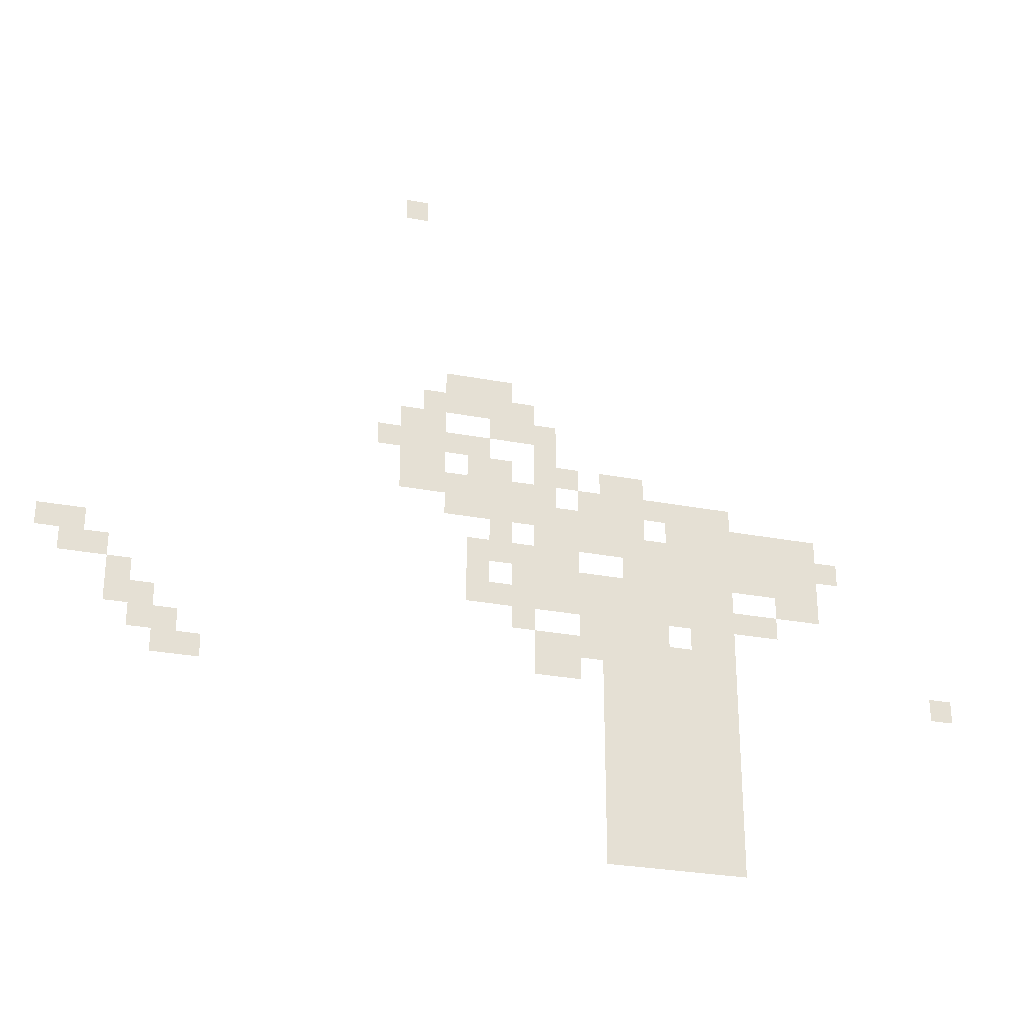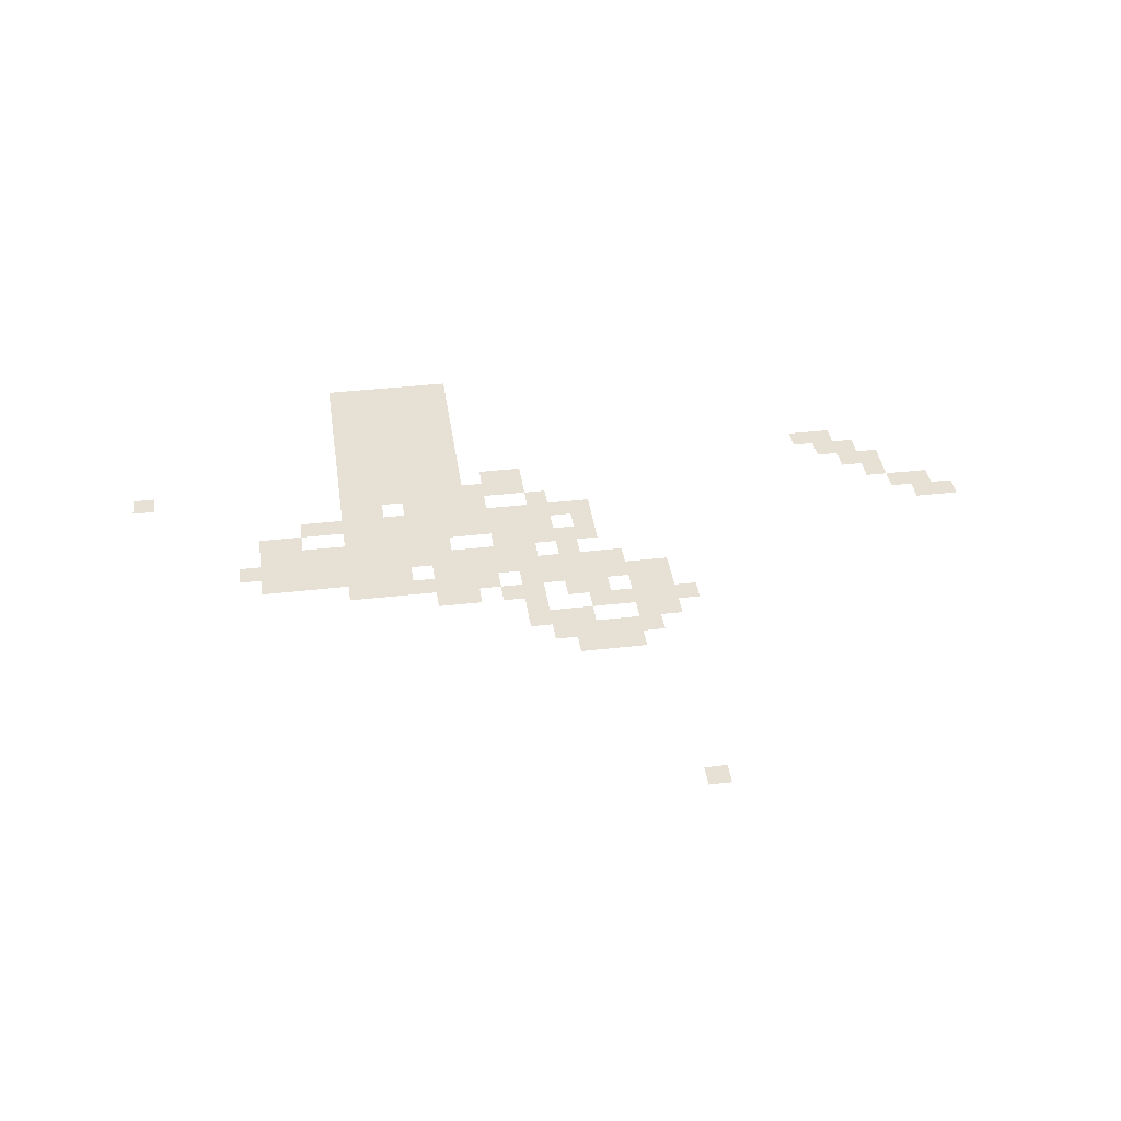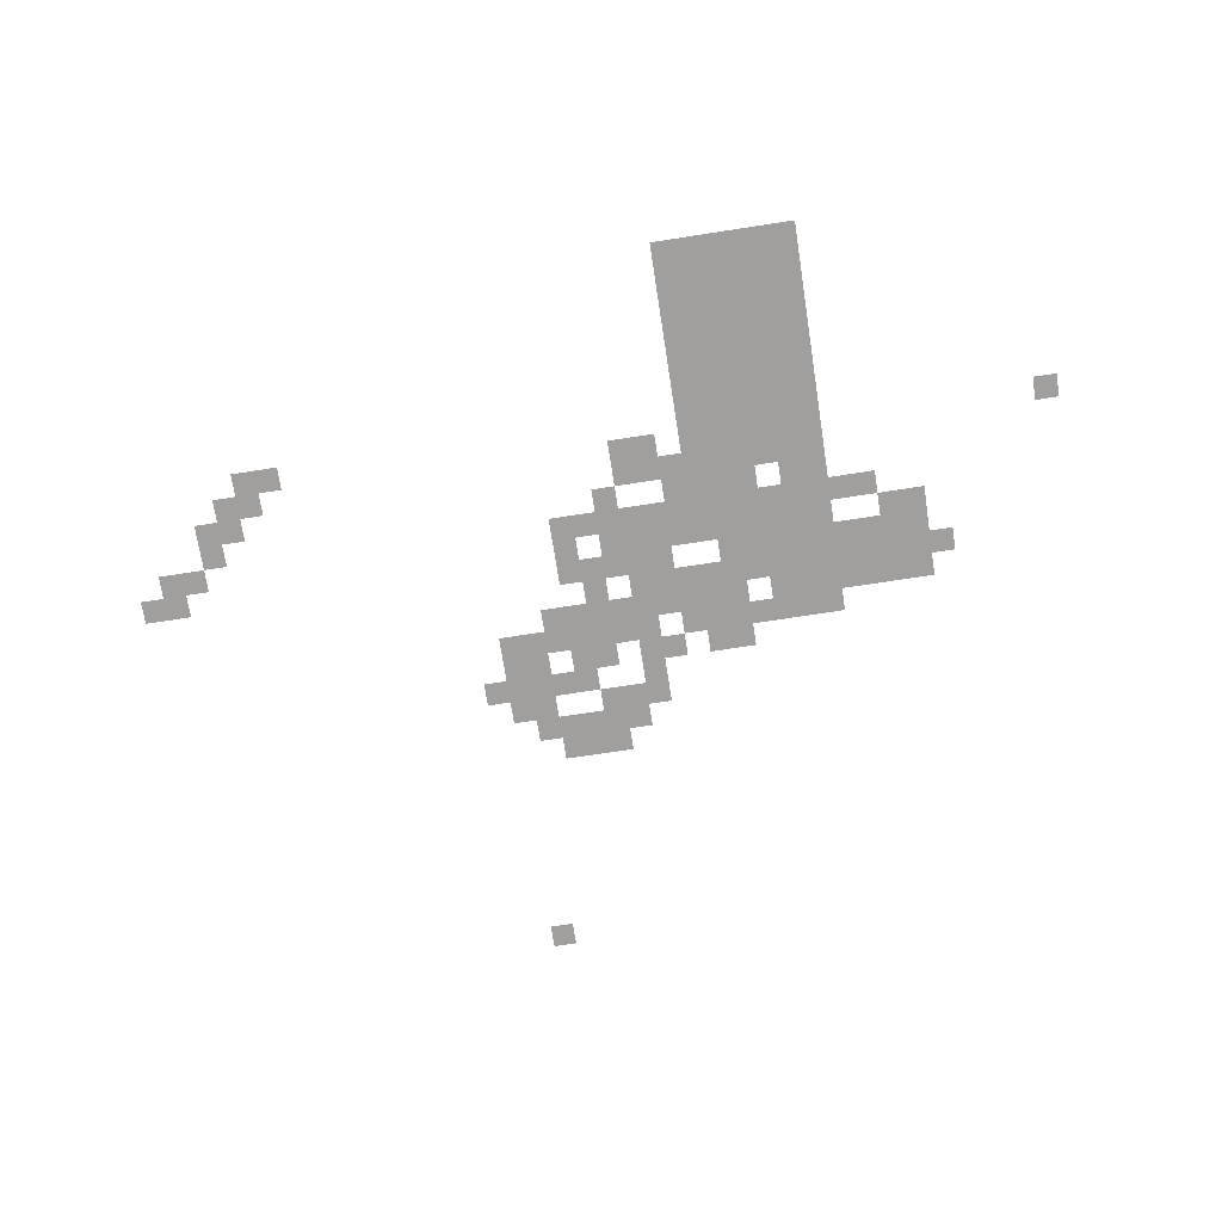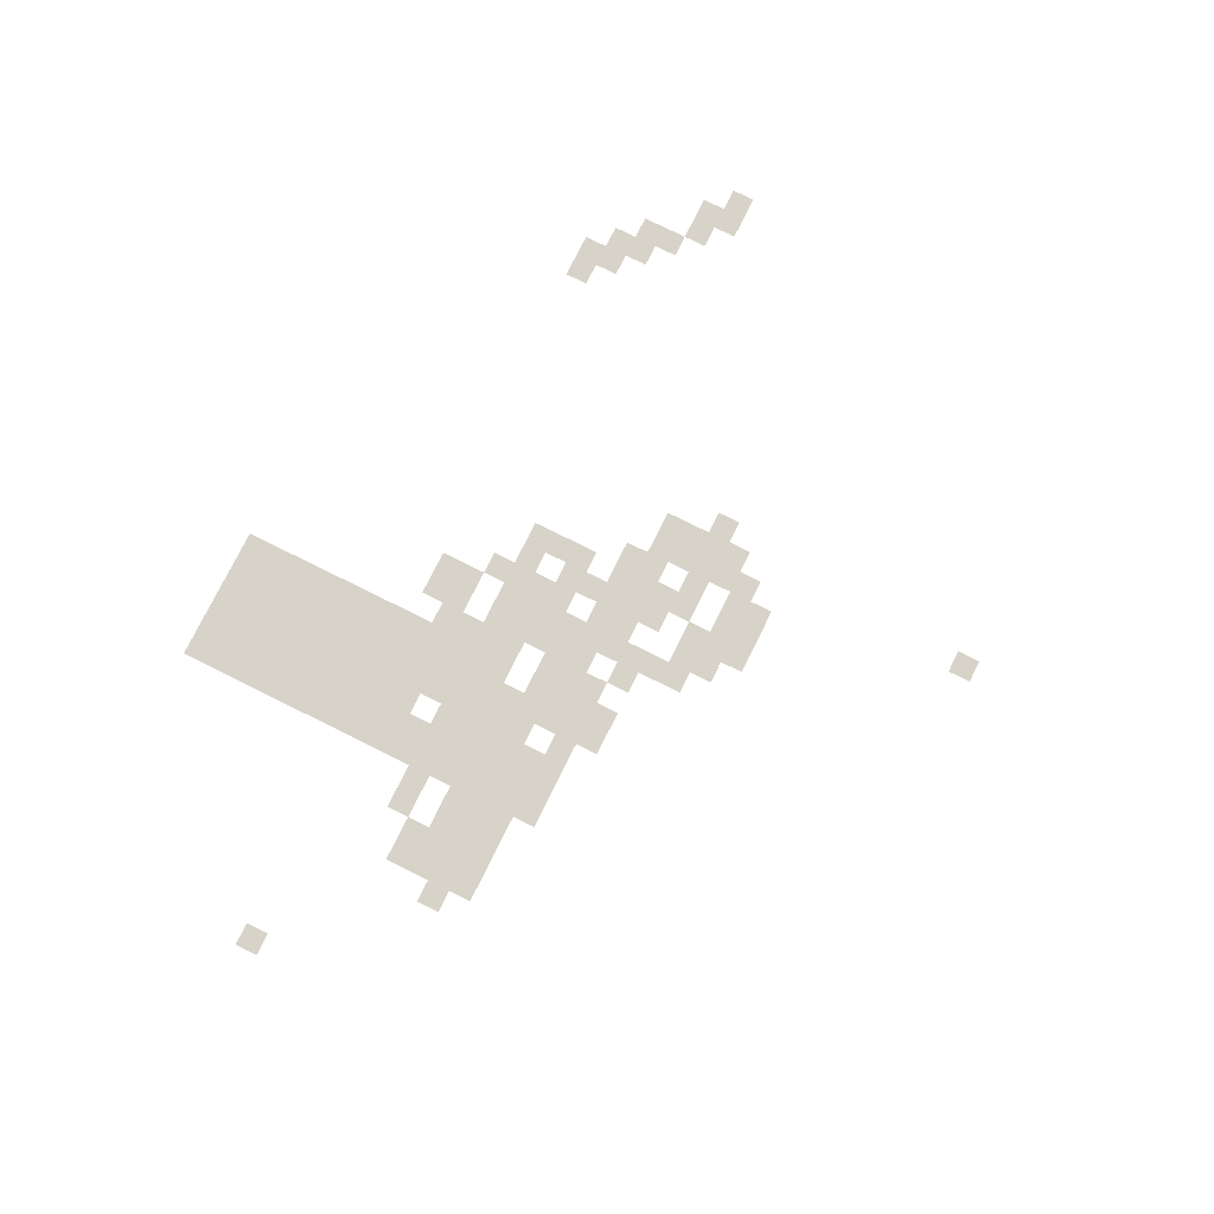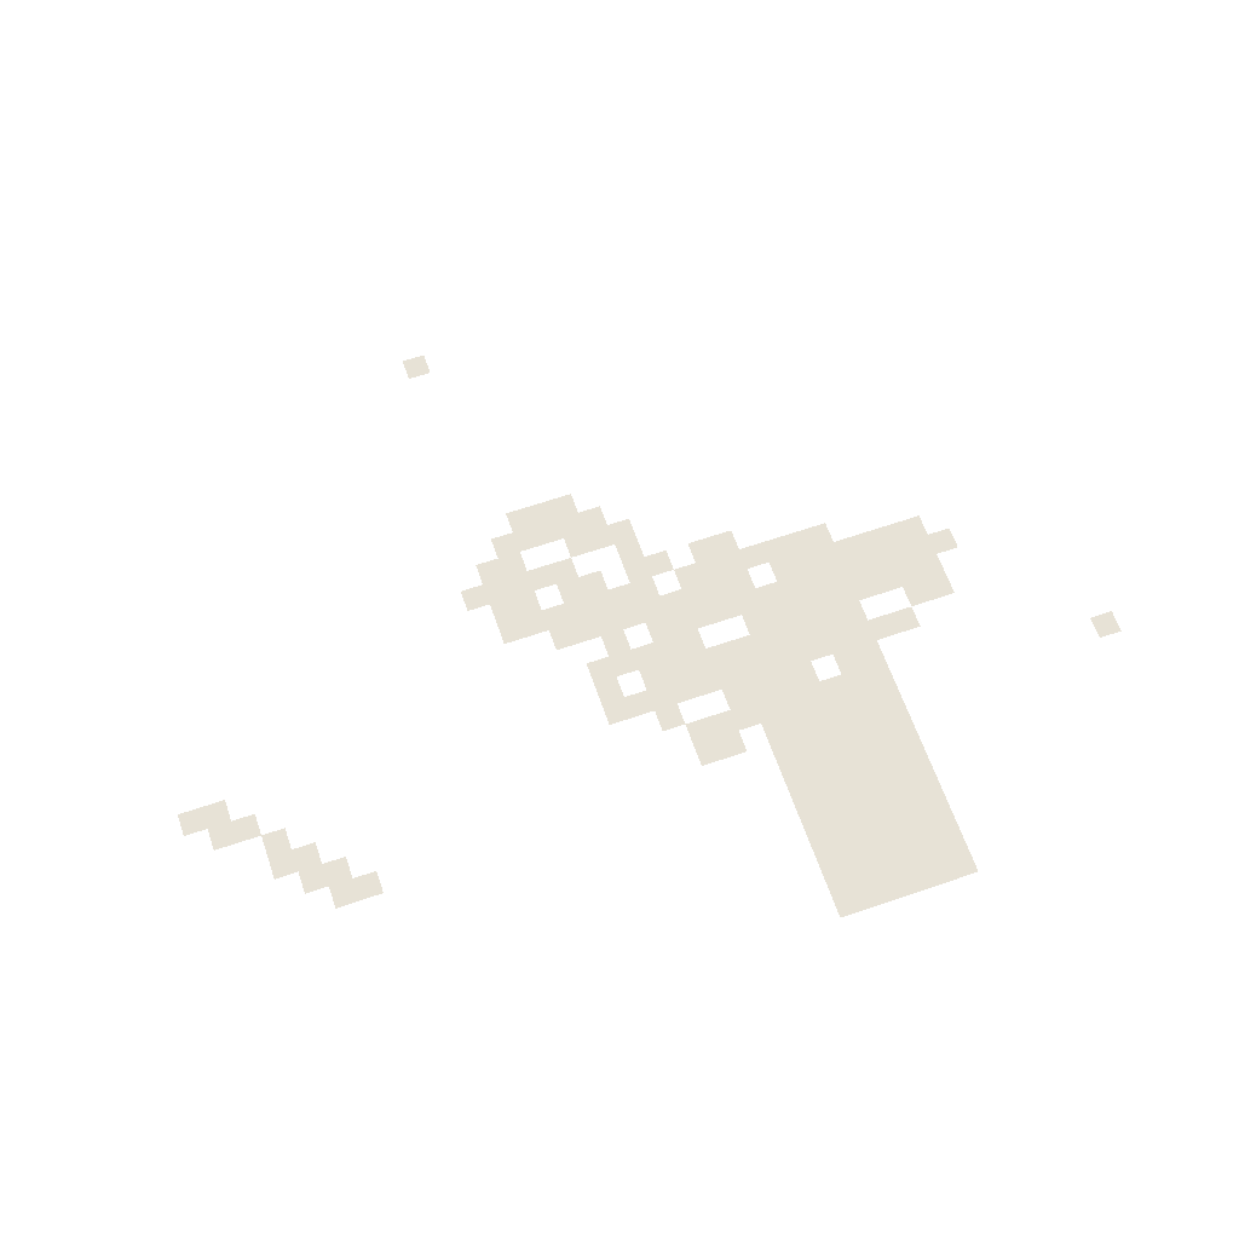
<metadata>
{"format":"obj","ext":"obj","renderer":"f3d","projection":"perspective","resolution":1024,"background":"white","views":[{"elev":-28.4,"azim":-16.1,"up":"+Y"},{"elev":39.1,"azim":171.8,"up":"+Z"},{"elev":-71.5,"azim":8.8,"up":"+Z"},{"elev":76.7,"azim":116.4,"up":"+Z"},{"elev":63.7,"azim":-19.1,"up":"+Z"}]}
</metadata>
<code>
v -896 -64 0
v -928 -64 0
v -928 -32 0
v -896 -32 0
v -768 -352 0
v -800 -352 0
v -800 -320 0
v -768 -320 0
v -832 -352 0
v -832 -320 0
v -864 -352 0
v -864 -320 0
v -736 -384 0
v -768 -384 0
v -736 -352 0
v -800 -384 0
v -832 -384 0
v -864 -384 0
v -896 -384 0
v -896 -352 0
v -704 -416 0
v -736 -416 0
v -704 -384 0
v -768 -416 0
v -800 -416 0
v -864 -416 0
v -896 -416 0
v -928 -416 0
v -928 -384 0
v -704 -448 0
v -736 -448 0
v -800 -448 0
v -832 -448 0
v -832 -416 0
v -864 -448 0
v -896 -448 0
v -928 -448 0
v -960 -448 0
v -960 -416 0
v -576 -480 0
v -608 -480 0
v -608 -448 0
v -576 -448 0
v -640 -480 0
v -640 -448 0
v -672 -480 0
v -704 -480 0
v -672 -448 0
v -736 -480 0
v -768 -480 0
v -800 -480 0
v -768 -448 0
v -832 -480 0
v -864 -480 0
v -896 -480 0
v -928 -480 0
v -448 -512 0
v -480 -512 0
v -480 -480 0
v -448 -480 0
v -512 -512 0
v -512 -480 0
v -544 -512 0
v -544 -480 0
v -576 -512 0
v -608 -512 0
v -640 -512 0
v -672 -512 0
v -704 -512 0
v -736 -512 0
v -768 -512 0
v -800 -512 0
v -832 -512 0
v -864 -512 0
v -896 -512 0
v -928 -512 0
v -320 -544 0
v -352 -544 0
v -352 -512 0
v -320 -512 0
v -384 -544 0
v -384 -512 0
v -416 -544 0
v -416 -512 0
v -448 -544 0
v -480 -544 0
v -512 -544 0
v -544 -544 0
v -576 -544 0
v -608 -544 0
v -640 -544 0
v -672 -544 0
v -704 -544 0
v -736 -544 0
v -768 -544 0
v -800 -544 0
v -832 -544 0
v -864 -544 0
v -288 -576 0
v -320 -576 0
v -288 -544 0
v -352 -576 0
v -384 -576 0
v -416 -576 0
v -448 -576 0
v -480 -576 0
v -512 -576 0
v -544 -576 0
v -576 -576 0
v -608 -576 0
v -640 -576 0
v -672 -576 0
v -704 -576 0
v -736 -576 0
v -768 -576 0
v -800 -576 0
v -320 -608 0
v -352 -608 0
v -384 -608 0
v -416 -608 0
v -448 -608 0
v -480 -608 0
v -512 -608 0
v -544 -608 0
v -576 -608 0
v -608 -608 0
v -672 -608 0
v -704 -608 0
v -736 -608 0
v -768 -608 0
v -800 -608 0
v -832 -608 0
v -832 -576 0
v -320 -640 0
v -352 -640 0
v -384 -640 0
v -448 -640 0
v -480 -640 0
v -512 -640 0
v -544 -640 0
v -576 -640 0
v -608 -640 0
v -640 -640 0
v -640 -608 0
v -672 -640 0
v -704 -640 0
v -736 -640 0
v -768 -640 0
v -800 -640 0
v -832 -640 0
v -1344 -640 0
v -1376 -640 0
v -1376 -608 0
v -1344 -608 0
v -1408 -640 0
v -1408 -608 0
v -384 -672 0
v -416 -672 0
v -416 -640 0
v -448 -672 0
v -480 -672 0
v -512 -672 0
v -544 -672 0
v -576 -672 0
v -608 -672 0
v -640 -672 0
v -672 -672 0
v -704 -672 0
v -736 -672 0
v -768 -672 0
v -800 -672 0
v -832 -672 0
v -1312 -672 0
v -1344 -672 0
v -1312 -640 0
v -1376 -672 0
v -448 -704 0
v -480 -704 0
v -512 -704 0
v -544 -704 0
v -576 -704 0
v -608 -704 0
v -640 -704 0
v -672 -704 0
v -736 -704 0
v -768 -704 0
v -1280 -704 0
v -1312 -704 0
v -1280 -672 0
v -448 -736 0
v -480 -736 0
v -512 -736 0
v -544 -736 0
v -576 -736 0
v -608 -736 0
v -640 -736 0
v -672 -736 0
v -704 -736 0
v -704 -704 0
v -736 -736 0
v -1248 -736 0
v -1280 -736 0
v -1248 -704 0
v -1312 -736 0
v -128 -768 0
v -160 -768 0
v -160 -736 0
v -128 -736 0
v -448 -768 0
v -480 -768 0
v -512 -768 0
v -544 -768 0
v -576 -768 0
v -608 -768 0
v -640 -768 0
v -672 -768 0
v -704 -768 0
v -736 -768 0
v -1216 -768 0
v -1248 -768 0
v -1216 -736 0
v -1280 -768 0
v -448 -800 0
v -480 -800 0
v -512 -800 0
v -544 -800 0
v -576 -800 0
v -608 -800 0
v -640 -800 0
v -1184 -800 0
v -1216 -800 0
v -1184 -768 0
v -1248 -800 0
v -448 -832 0
v -480 -832 0
v -512 -832 0
v -544 -832 0
v -576 -832 0
v -608 -832 0
v -640 -832 0
v -448 -864 0
v -480 -864 0
v -512 -864 0
v -544 -864 0
v -576 -864 0
v -608 -864 0
v -640 -864 0
v -448 -896 0
v -480 -896 0
v -512 -896 0
v -544 -896 0
v -576 -896 0
v -608 -896 0
v -640 -896 0
v -448 -928 0
v -480 -928 0
v -512 -928 0
v -544 -928 0
v -576 -928 0
v -608 -928 0
v -640 -928 0
v -448 -960 0
v -480 -960 0
v -512 -960 0
v -544 -960 0
v -576 -960 0
v -608 -960 0
v -640 -960 0
v -448 -992 0
v -480 -992 0
v -512 -992 0
v -544 -992 0
v -576 -992 0
v -608 -992 0
v -640 -992 0
v -448 -1024 0
v -480 -1024 0
v -512 -1024 0
v -544 -1024 0
v -576 -1024 0
v -608 -1024 0
v -640 -1024 0
g mesh_[00]_[01]
f 1 2 3 4
f 5 6 7 8
f 6 9 10 7
f 9 11 12 10
f 13 14 5 15
f 14 16 6 5
f 16 17 9 6
f 17 18 11 9
f 18 19 20 11
f 21 22 13 23
f 22 24 14 13
f 24 25 16 14
f 26 27 19 18
f 27 28 29 19
f 30 31 22 21
f 32 33 34 25
f 33 35 26 34
f 35 36 27 26
f 36 37 28 27
f 37 38 39 28
f 40 41 42 43
f 41 44 45 42
f 46 47 30 48
f 47 49 31 30
f 50 51 32 52
f 51 53 33 32
f 54 55 36 35
f 55 56 37 36
f 57 58 59 60
f 58 61 62 59
f 61 63 64 62
f 63 65 40 64
f 65 66 41 40
f 66 67 44 41
f 67 68 46 44
f 69 70 49 47
f 70 71 50 49
f 71 72 51 50
f 72 73 53 51
f 73 74 54 53
f 74 75 55 54
f 75 76 56 55
f 86 87 61 58
f 87 88 63 61
f 89 90 66 65
f 90 91 67 66
f 91 92 68 67
f 92 93 69 68
f 93 94 70 69
f 94 95 71 70
f 95 96 72 71
f 96 97 73 72
f 97 98 74 73
f 105 106 86 85
f 106 107 87 86
f 107 108 88 87
f 108 109 89 88
f 109 110 90 89
f 110 111 91 90
f 111 112 92 91
f 112 113 93 92
f 113 114 94 93
f 115 116 96 95
f 121 122 106 105
f 122 123 107 106
f 123 124 108 107
f 124 125 109 108
f 125 126 110 109
f 127 128 113 112
f 128 129 114 113
f 129 130 115 114
f 130 131 116 115
f 131 132 133 116
f 137 138 122 121
f 138 139 123 122
f 139 140 124 123
f 140 141 125 124
f 141 142 126 125
f 142 143 144 126
f 143 145 127 144
f 145 146 128 127
f 146 147 129 128
f 147 148 130 129
f 149 150 132 131
f 151 152 153 154
f 152 155 156 153
f 160 161 138 137
f 163 164 141 140
f 165 166 143 142
f 168 169 147 146
f 169 170 148 147
f 170 171 149 148
f 171 172 150 149
f 173 174 151 175
f 174 176 152 151
f 178 179 162 161
f 180 181 164 163
f 181 182 165 164
f 182 183 166 165
f 185 186 170 169
f 187 188 173 189
f 192 193 180 179
f 193 194 181 180
f 194 195 182 181
f 196 197 184 183
f 197 198 199 184
f 198 200 185 199
f 201 202 187 203
f 202 204 188 187
f 219 220 201 221
f 220 222 202 201
f 230 231 219 232
f 231 233 220 219
g mesh_[00]_[00]
f 77 78 79 80
f 78 81 82 79
f 81 83 84 82
f 83 85 57 84
f 85 86 58 57
f 99 100 77 101
f 100 102 78 77
f 102 103 81 78
f 103 104 83 81
f 104 105 85 83
f 117 118 102 100
f 118 119 103 102
f 119 120 104 103
f 120 121 105 104
f 134 135 118 117
f 135 136 119 118
f 157 158 159 136
f 158 160 137 159
f 161 162 139 138
f 162 163 140 139
f 164 165 142 141
f 166 167 145 143
f 167 168 146 145
f 177 178 161 160
f 183 184 167 166
f 190 191 178 177
f 191 192 179 178
f 195 196 183 182
f 205 206 207 208
f 209 210 191 190
f 210 211 192 191
f 211 212 193 192
f 212 213 194 193
f 213 214 195 194
f 214 215 196 195
f 216 217 198 197
f 217 218 200 198
f 223 224 210 209
f 224 225 211 210
f 225 226 212 211
f 226 227 213 212
f 227 228 214 213
f 228 229 215 214
f 234 235 224 223
f 235 236 225 224
f 236 237 226 225
f 237 238 227 226
f 238 239 228 227
f 239 240 229 228
f 241 242 235 234
f 242 243 236 235
f 243 244 237 236
f 244 245 238 237
f 245 246 239 238
f 246 247 240 239
f 248 249 242 241
f 249 250 243 242
f 250 251 244 243
f 251 252 245 244
f 252 253 246 245
f 253 254 247 246
f 255 256 249 248
f 256 257 250 249
f 257 258 251 250
f 258 259 252 251
f 259 260 253 252
f 260 261 254 253
f 262 263 256 255
f 263 264 257 256
f 264 265 258 257
f 265 266 259 258
f 266 267 260 259
f 267 268 261 260
f 269 270 263 262
f 270 271 264 263
f 271 272 265 264
f 272 273 266 265
f 273 274 267 266
f 274 275 268 267
f 276 277 270 269
f 277 278 271 270
f 278 279 272 271
f 279 280 273 272
f 280 281 274 273
f 281 282 275 274

</code>
